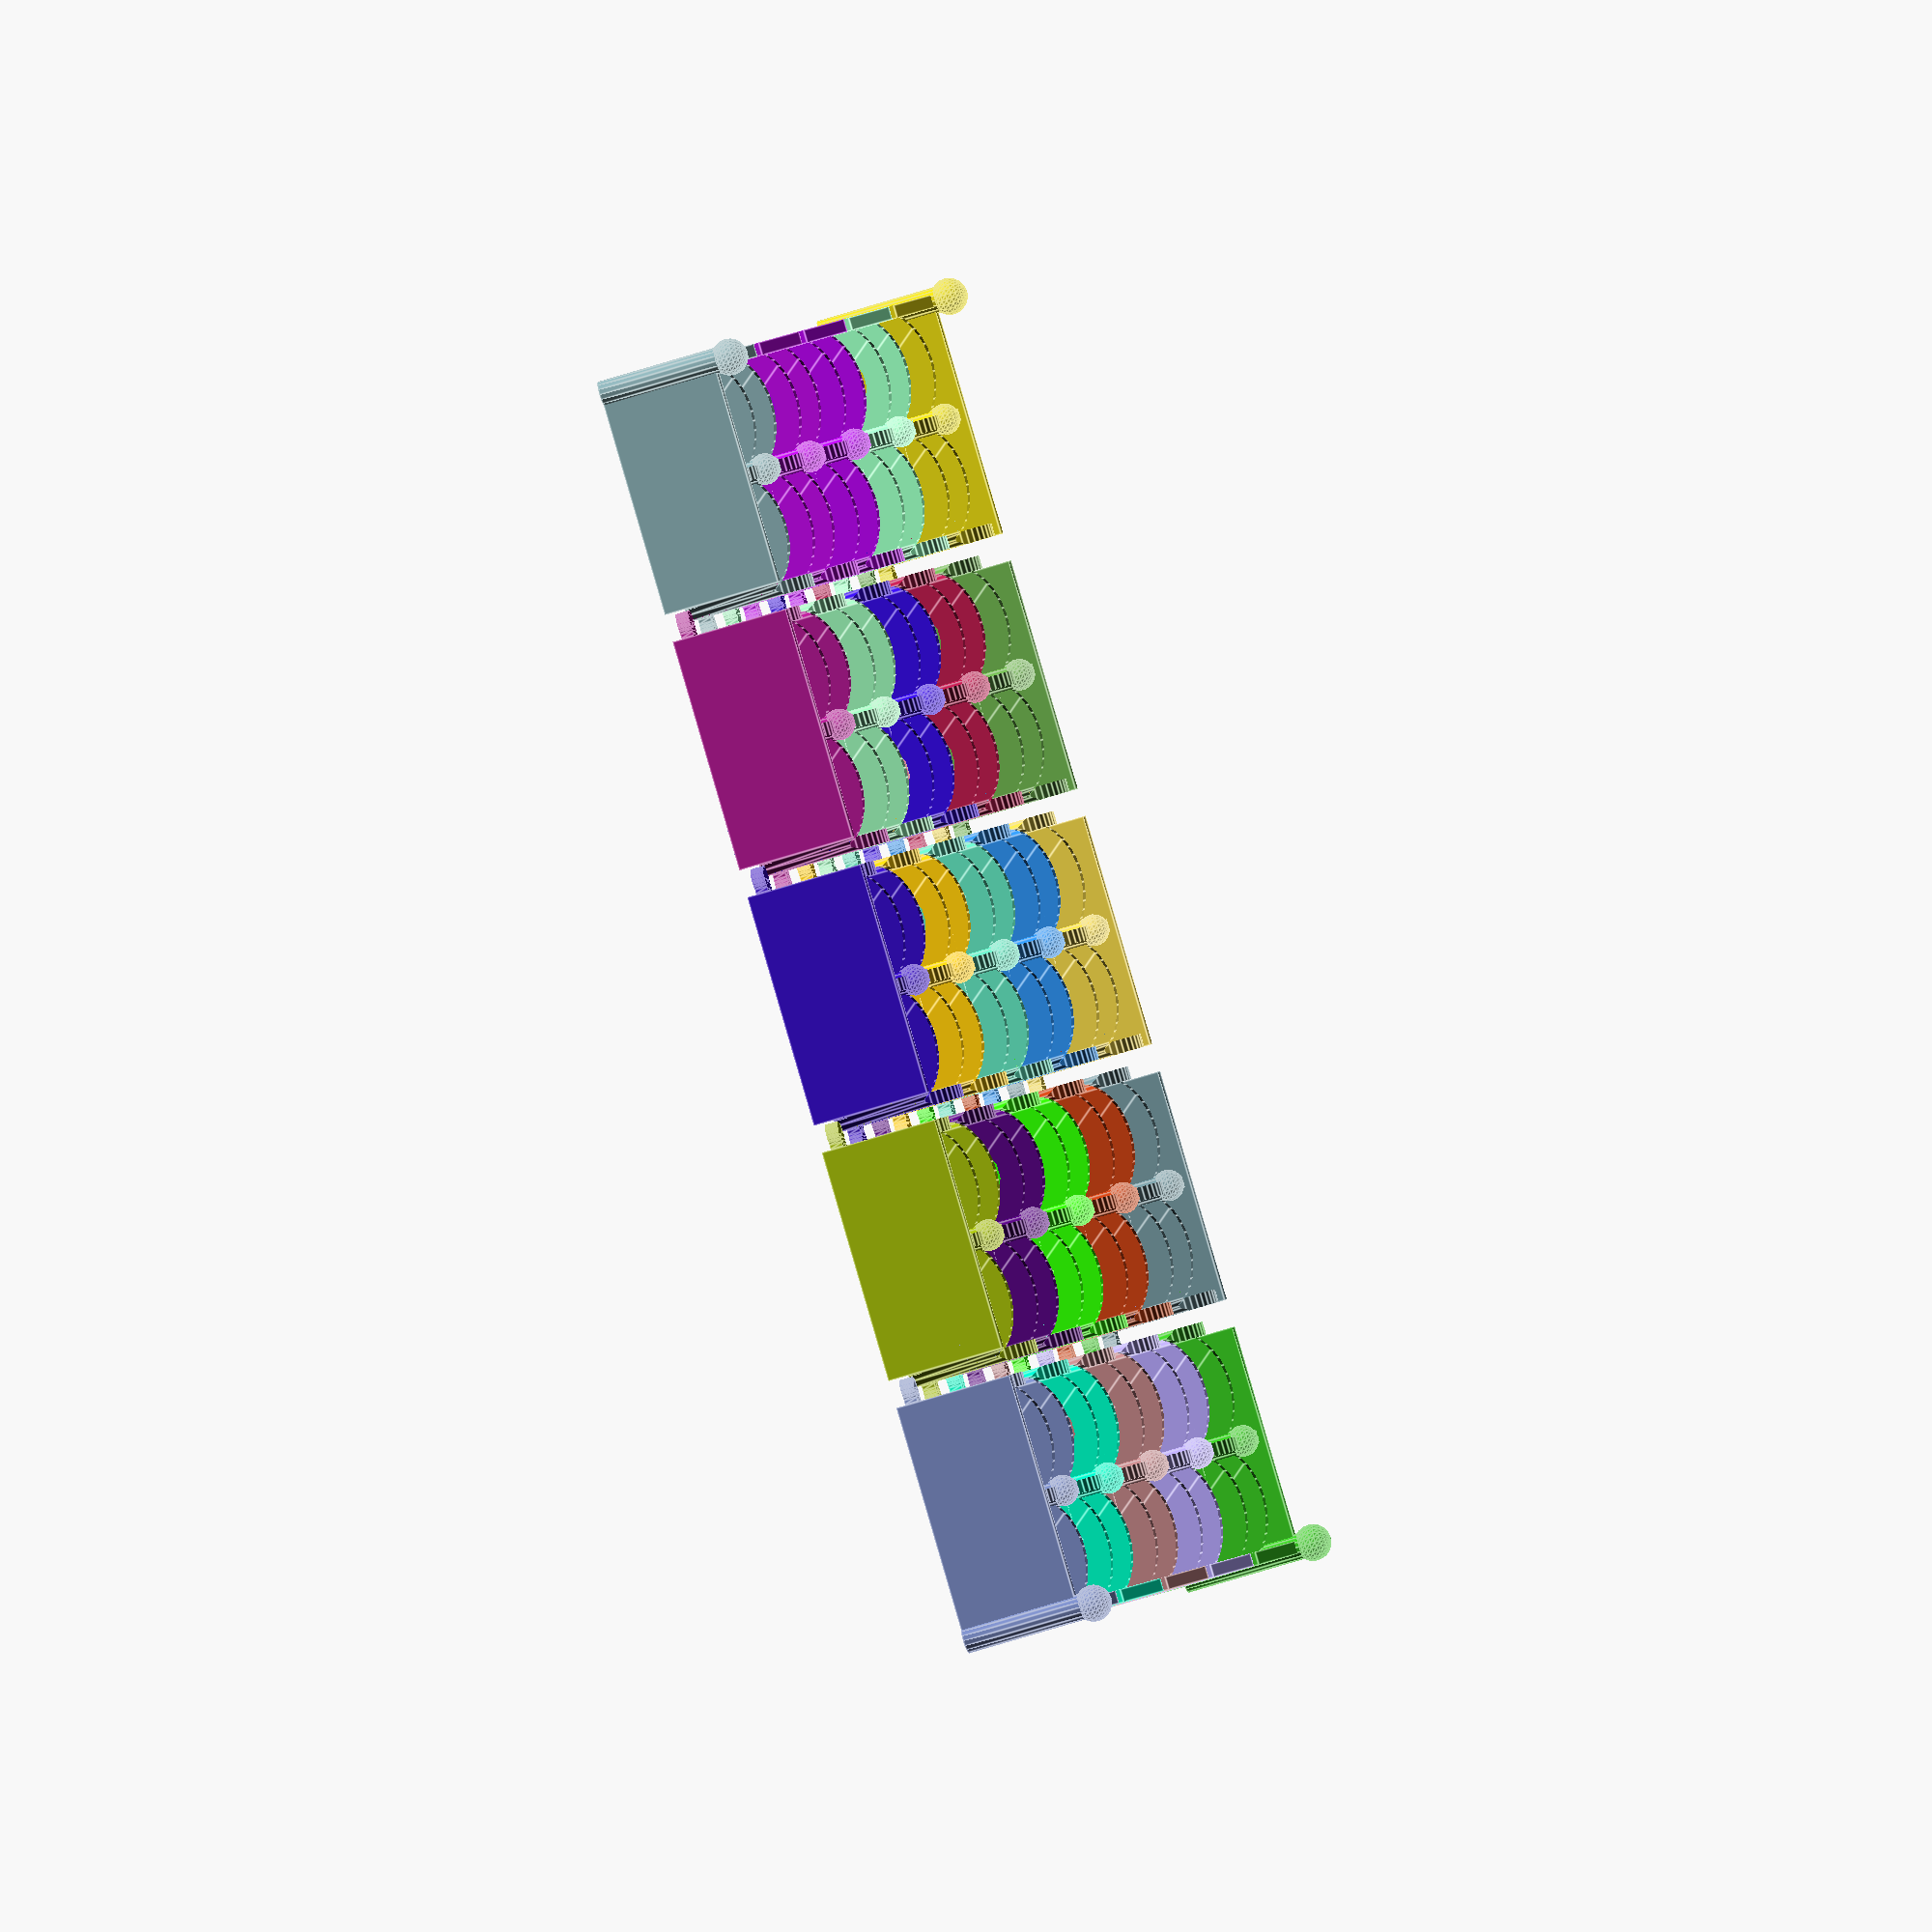
<openscad>
Xsize=5;
Ysize=5;
Open=0;//[-1:0.01:1]
/*[hidden]*/

for(y=[1:Ysize]){
for(x=[1:Xsize]){
translate([x*100,y*100,0])make(x,y);
}}



module make(x,y){

W=[y==1?true:false,x==Xsize?true:false,y==Ysize?true:false,x==1?true:false];
G=[dice(),dice(),dice(),dice()];
I=[dice(),dice(),dice(),dice()];





 
color(rndc()) piece(W,G,I);
 
}
 


module piece(W,G,I){
rotate([0,0,0]) quart(G[0],I[0],W[1],W[2]);
rotate([0,0,90]) quart(G[1 ],I[1],W[2],W[3]);
rotate([0,0,180]) quart(G[2],I[2],W[3],W[0]);
rotate([0,0,270]) quart(G[3],I[3],W[0],W[1]);
cylinder(45,5,5);
translate([0,0,44])sphere(6,center=true);
if(W[0]==true){
rotate([0,0,-90])
translate([41.5,-47.225,0])cube([5,89.5,45]);
}
if(W[1]==true){
rotate([0,0,0])
translate([41.5,-47.225 ,0])cube([5,89.5,45]);
}
if(W[2]==true){
rotate([0,0,90])
translate([41.5,-47.225,0])cube([5,89.5,45]);
}
if(W[3]==true){
rotate([0,0,180])
translate([41.5,-47.225,0])cube([5,89.5,45]);
}
if(W[0]==true&&W[1]==true){
rotate([0,0,0])
{
translate([40,-40,0])translate([4,-4,0]){cylinder(51,5,5);
translate([0,0,51])sphere(7,center=true);}
}}
if(W[1]==true&&W[2]==true){
rotate([0,0,90])
{
translate([40,-40,0])translate([4,-4,0]){cylinder(51,5,5);
translate([0,0,51])sphere(7,center=true);}
}}
if(W[2]==true&&W[3]==true){
rotate([0,0,180])
{
translate([40,-40,0])translate([4,-4,0]){cylinder(51,5,5);
translate([0,0,51])sphere(7,center=true);}
}}
if(W[3]==true&&W[0]==true){
rotate([0,0,270])
{
translate([40,-40,0])translate([4,-4,0]){cylinder(51,5,5);
translate([0,0,51])sphere(7,center=true);}
}}

}


module quart(g,i,w,w2){
$fn=15;
translate([22.5,22.5]){
linear_extrude(5, convexity = 5){
offset(r=1.9)offset(r=-6)offset(r=4){ difference(){
translate([1,-1.25,-0])square([42.5,42],center=true);
if(w2==false){rotate([0,0,90])translate([15,0,0]) circle(5);}

}translate([-1,-22.5,-0])square([42.5,5],center=true);

if(w==false){hull(){
translate([30,0,0]) circle(4.65);
*translate([20,0,0]) circle(1);}}
}}
translate([-0.25,0.25,0]){

if(w==false){
if(g==false){intersection(){
linear_extrude(50, convexity = 5){
polygon([[20,-20],[20,19.5],[22.5,22],[25,19.5],[25,-20],[22.5,-22.5]]); }
 union() {
translate([10,-25,0])cube([25+20,25+25,25+5]);
translate([25,0,25+5])scale([1,1.5,1])rotate([0,90,0])cylinder(30,12.5+3,12.5+3,center=true,$fn=40);}
}}
else {difference(){

intersection(){linear_extrude(50, convexity = 5){
polygon([[20,-20],[20,19.5],[22.5,22],[25,19.5],[25,-20],[22.5,-22.5]]); }
 union() {
translate([10,-25,0])cube([25+20,25+25,25+5]);
translate([25,0,25+5])scale([1,1.5,1])rotate([0,90,0])cylinder(30,12.5+3,12.5+3,center=true,$fn=40);}}

union() {
translate([10,-12.5,5])cube([25,25,25]);
translate([25,0,25])rotate([0,90,0])cylinder(30,12.5,12.5,center=true);
}
}}}


if(i==false){
intersection(){
linear_extrude(50, convexity = 5)rotate([0,0,-90])
polygon([[20,-20],[20,20],[22.5,22.5],[25,20],[25,-20],[22.5,-22.5]]); union() {
 translate([-25,-30,0])cube([50,25,35]);
translate([0,-25,25+5])scale([1.5,1,1])rotate([90,0,0])cylinder(30,12.5+3,12.5+3,center=true,$fn=40);}

}}
else {difference(){

intersection(){
linear_extrude(50, convexity = 5)rotate([0,0,-90])
polygon([[20,-20],[20,20],[22.5,22.5],[25,20],[25,-20],[22.5,-22.5]]); union() {
 translate([-25,-30,0])cube([50,25,35]);
translate([0,-25,25+5])scale([1.5,1,1])rotate([90,0,0])cylinder(30,12.5+3,12.5+3,center=true,$fn=40);}

}
rotate([0,0,-90])union(){
translate([10,-12.5,5])cube([25,25,25]);
translate([25,0,25])rotate([0,90,0])cylinder(30,12.5,12.5,center=true);}
}}
}}}
function rnd(a = 0, b = 1) = (rands(min(a, b), max(a, b), 1)[0]);
function dice()=round (rnd(2+Open))==1?false:true;
function rndc() = [rands(0, 1, 1)[0], rands(0, 1, 1)[0], rands(0, 1, 1)[0]];
</openscad>
<views>
elev=237.6 azim=301.1 roll=250.9 proj=o view=edges
</views>
